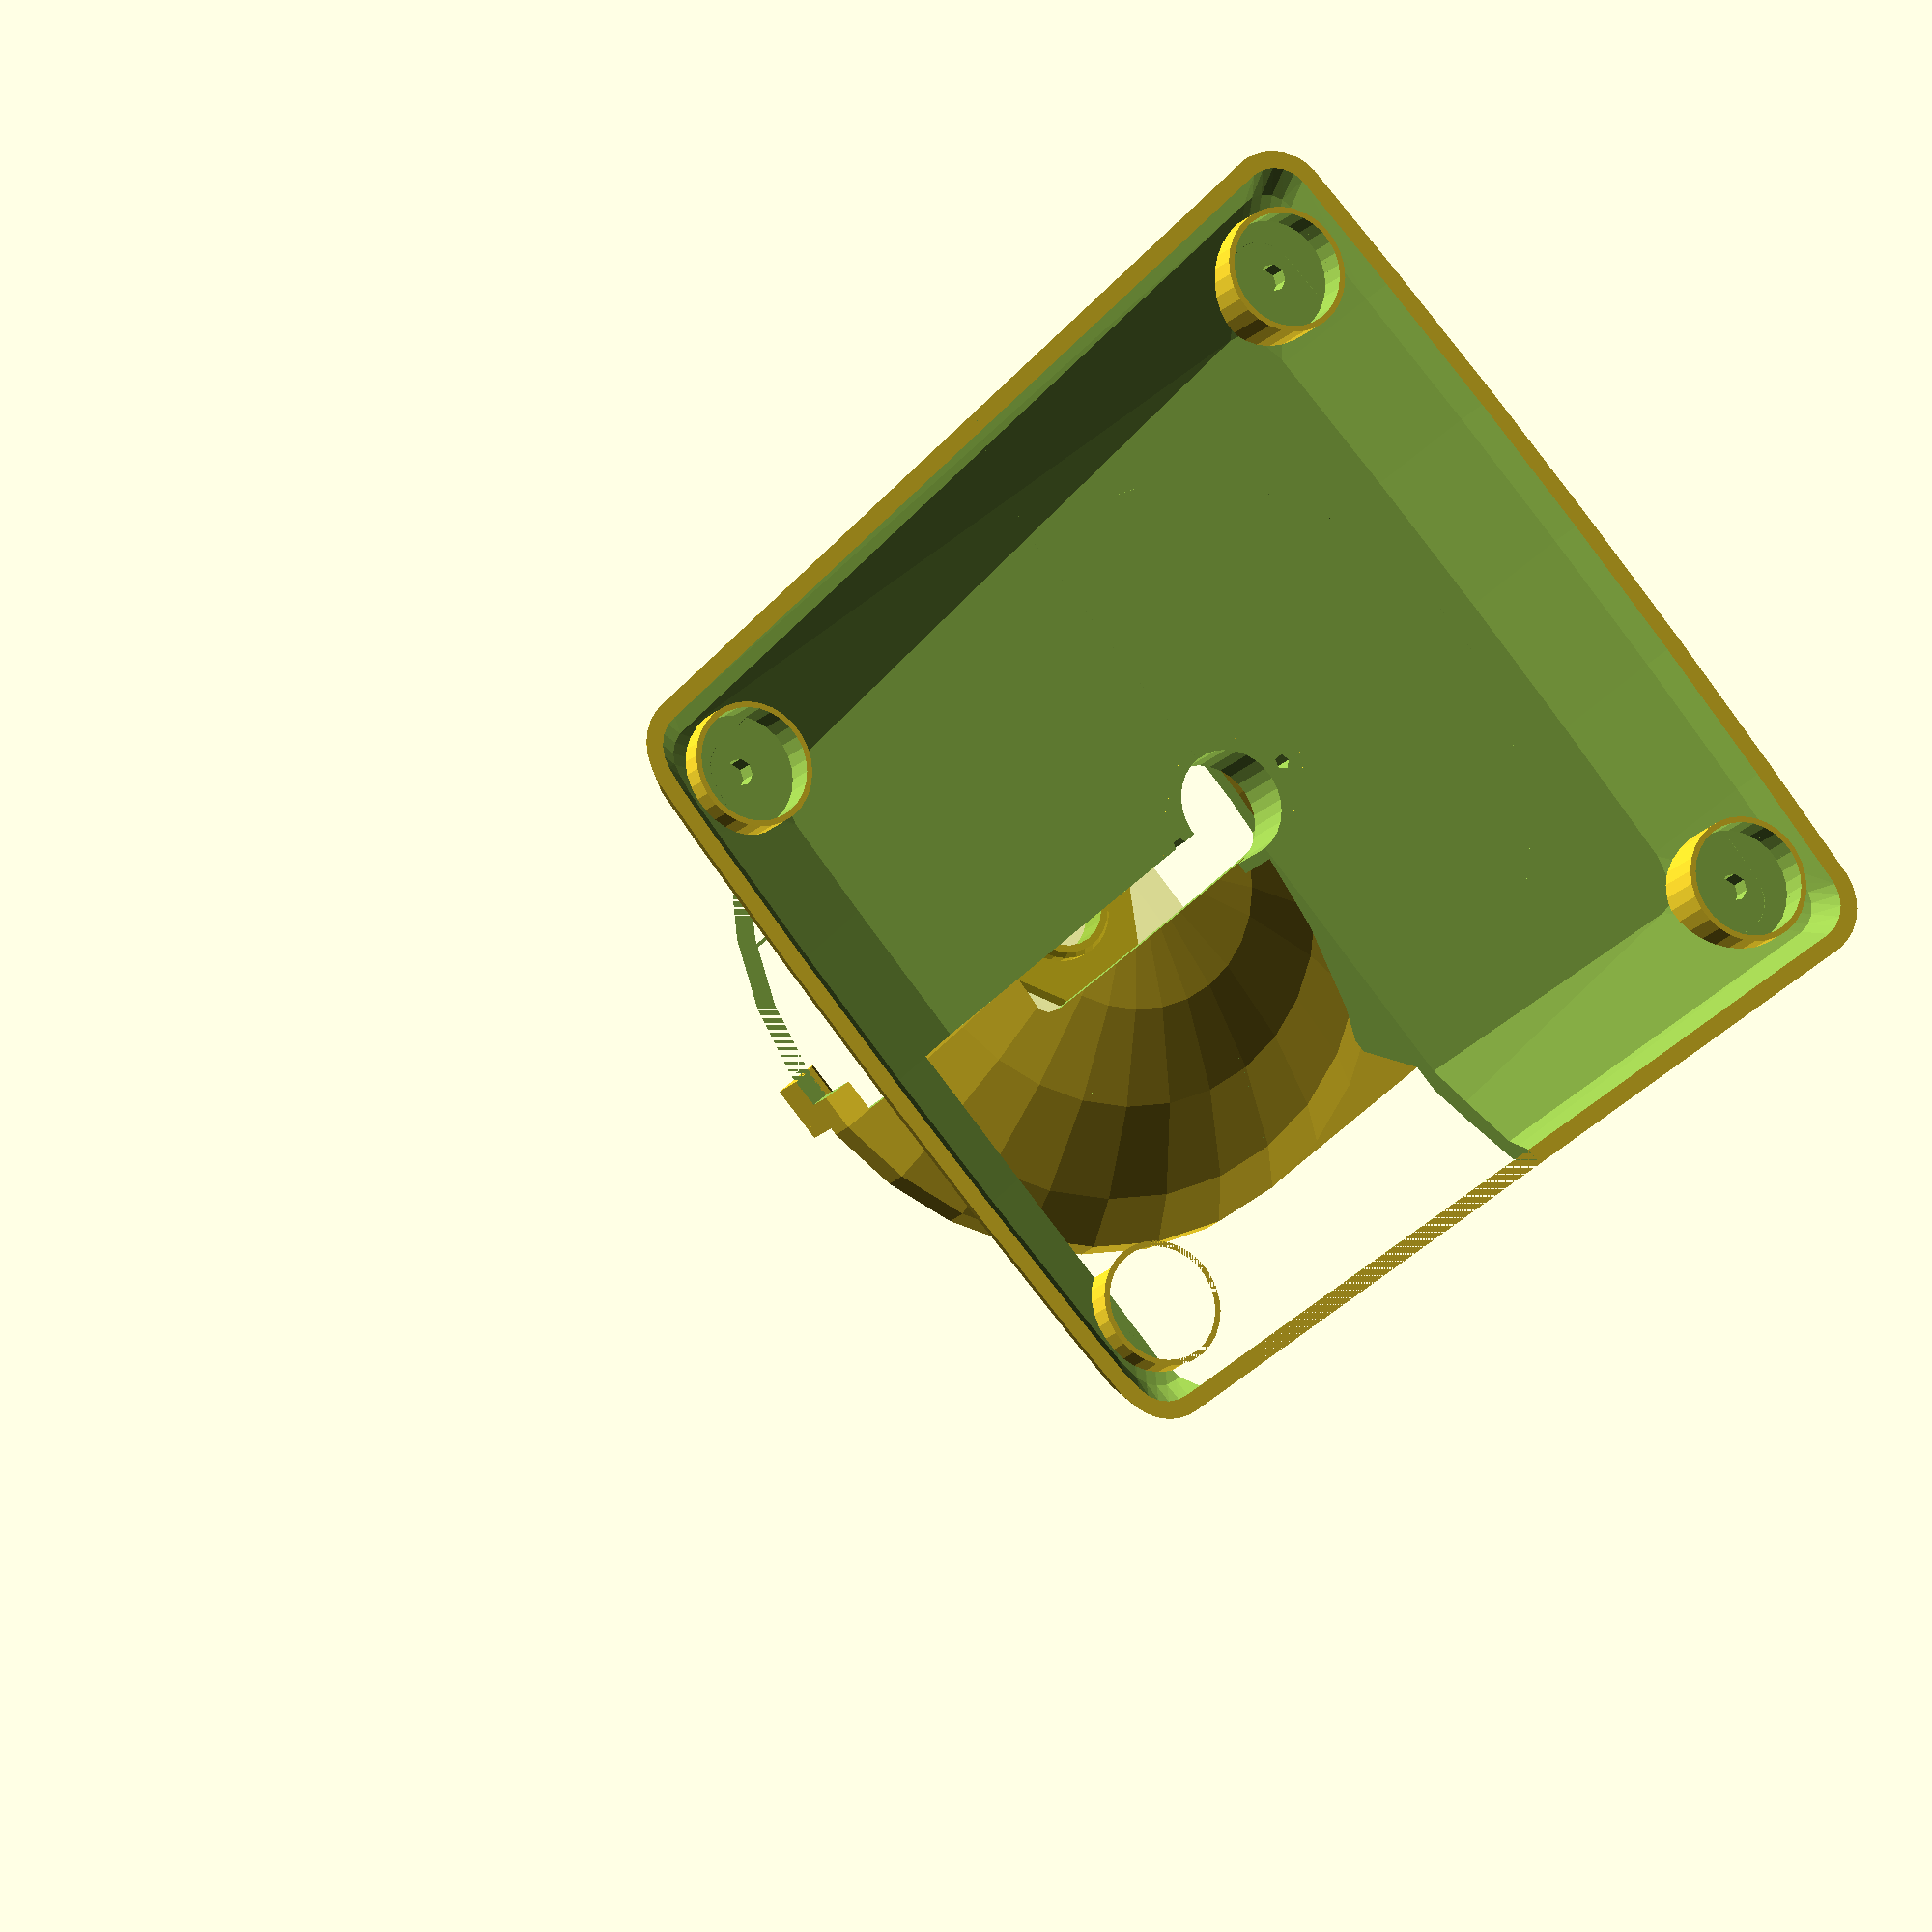
<openscad>
// Swivel stand for the Roadstar CTV-552
// Copyright François Revol, 2025

// Fill some volumes to limit supports, remove unneeded features.
optimize_fdm = false;

rubber_feet_h = 6.5; // [5: Replacement rubber feet 5mm x 20mm - ex. 3M Bumpons SJ 5780,6.5:Original rubber feet 6.5mm x 20mm]

print_base = true;
print_ball = true;
print_bracket = true;

/* [Hidden] */

// UNIMPLEMENTED
base_radius = 0;

ball_radius = 80;

//$fs=0.5;
$fa = $preview ? $fa : $fa/4;
$fs = $preview ? $fs : $fs/4;
echo($fa);
echo($fs);
echo($fn);

module base() {
    thickness = 3;
    feet = [[57.5,76],[65,-66.9]]; // 5.5
    large_radius = 1500;
    ad1 = 26; // bracket attachment

    module trapezoid(outer=true) {
        b1 = [75.3-10, -10+93];
        b2 = [168/2-10, -83+10];
        base_layers = [
            // max y 178.5
            //y @x=55 =177
            [b1, b2, 10, [0,-0.1]],
            [b1+[-2, -2], b2+[-2,2], 9, [6,3.5]],
            [b1+[-18, -18], b2+[-18,18], 8, [13,9.4]]
        ];
        heights = outer ? [0,2,4] : [-0.1,2,3];
        union() {//minkowski() {
            //difference() {
                union() {
                    hull() {
                        for (l = base_layers) {
                            echo (l);
                            tz = l[3][outer?0:1];// - (outer ? base_radius - 0.1 : 0);
                            translate([0,0,tz]) linear_extrude(0.01) {
                                // corners
                                for (dx=[-1,1], py=[0,1]) {
                                    echo (l[py]);
                                    translate([dx*l[py].x,l[py].y]) circle(r = l[2] - (outer?base_radius:3));
                                }
                                // front/back radius
                                for (py=[0,1]) intersection() {
                                    translate([0,l[py].y+2*(py-0.5)*(large_radius-1.8-l[2])]) circle(r=large_radius- (outer?base_radius:3), $fn=360);
                                    translate([0,-(py-0.5)*100]) square([2*(l[py].x+0*l[2]- (outer?0:3)),100], center=true);
                                }
                            }
                        }
                    }
                }
            //}
            //if (outer)
                //sphere(r=base_radius);
        }
    }
    // DEBUG
    //translate([0,-5,0]) #cube([1,178.5,40], center=true);
    //translate([55,-5,0]) #cube([1,177,40], center=true);

    difference() {
        union() {
            difference() {
                trapezoid();
                if (!optimize_fdm)
                    trapezoid(false);
            }
            // cylinder(d=110, h=);
            minkowski() {
                translate([0,0,13]) cylinder(d1=110, d2=96, h=11);
                sphere(r=base_radius);
            }
            //%translate([0,0,23]) cylinder(d=91, h=11);
            //
            for (f = feet) {
                for (dx = [-1,1]) {
                    intersection() {
                        trapezoid();
                        translate([f.x*dx,f.y,0]) cylinder(d = 22, h = 20);
                        //8
                    }
                }
            }
        }
        // room for the ball
        difference() {
            translate([0,0,ball_radius+9.5]) sphere(r=ball_radius+0.3, $fs=$fs/10);
            // bracket attachment
            translate([0,0,8]) hull() {
                // main tube
                cylinder(d = 23, h = 11.5);
                // screw posts
                for (dy=[-1,1])
                    translate([0,dy*ad1/2,0]) cylinder(r=4, h=11.5);
            }
        }
        // negative volumes for bracket attachment
        translate([0,0,8]) {
            // main tube
            cylinder(d = 19, h = 30, center=true);
            // screw holes
            for (dy=[-1,1])
                if (optimize_fdm)
                    translate([0,dy*ad1/2,1]) cylinder(d=2.5+0.2, h=25, center=true);
                else
                    translate([0,dy*ad1/2,1]) cylinder(d=2.5+0.2, h=12);//original
            // TODO: screw threads
        }
        union() {
            for (f = feet) {
                for (dx = [-1,1]) {
                    translate([f.x*dx,f.y,-1]) cylinder(d = 19.8+0.2, h = rubber_feet_h);
                    if (!optimize_fdm)
                        translate([f.x*dx,f.y,-1]) cylinder(d = 4.8, h = 10);
                }
            }
        }
        if ($preview) cube(80);
    }
    // bbox
    //if ($preview) translate([0,5,0]) %cube([168,180,10], center=true);
}


module ball() {
    //120
    //113
    //#cylinder(d=120, h=5);
    difference() {
        union() {
            intersection() {
                cylinder(d=120, h=40, $fs=$fs/10);
                translate([0,0,32.5-ball_radius]) sphere(r=ball_radius, $fs=$fs/10);
            }
            translate([0,-64/2,0]) linear_extrude(3) square([120,64], center=true);
            // positive volumes for the locks
            for (dx=[-1,1]) translate([dx*56,-64,0]) {
                 translate([0,2.4/2,0]) linear_extrude(8) offset(0.2) offset(-0.2) square([8,2.4], center=true);
                 translate([0,0.3,4.5]) linear_extrude(3.5, scale=[1,0.42]) translate([0,5/2,0]) square([8,5], center=true);
                 translate([0,14/2,0]) linear_extrude(4.5) square([8,14], center=true);
                 translate([0,14,3]) linear_extrude(1.5, scale=[1,0]) square([8,12], center=true);
            }
            // back clip
            translate([0,120/2-7.7/2-0.4,-6.4]) {
                linear_extrude(1.3) square([9.9,7.7], center=true);
                translate([0,0,1.3]) linear_extrude(1.3, scale=[1,0.7]) square([9.9,7.7], center=true);
                translate([0,(7.7-3)/2,0]) linear_extrude(7) square([9.9,3], center=true);
            }
            // front clips
            for (dx=[-1,1]) translate([dx*40,-60.6,-6.0]) {
                linear_extrude(2.0) translate([0,-10/2]) square([9.9,10], center=true);
                translate([0,0,2]) linear_extrude(0.4, scale=[1,0.95]) translate([0,-10/2,2.4]) square([9.9,10], center=true);
                translate([0,0,2.4]) linear_extrude(1, scale=[1,0.1]) translate([0,-(10-0.5)/2,2.4]) square([9.9,10-0.5], center=true);
                linear_extrude(7) translate([0,-3.4/2]) square([9.9,3.4], center=true);
            }
        }
        intersection() {
            intersection() {
                //cylinder(d=113, h=4.5*2, center=true);
                translate([0,0,-1]) cylinder(d=113, h=80, $fs=$fs/10);
                translate([0,0,32.5-ball_radius]) sphere(r=ball_radius-3, $fs=$fs/10);
            }
            union() {
                cube([53.5,optimize_fdm?70:120,80], center=true);
                if (!optimize_fdm) {
                    //translate([0,120/2-7.7/2-3.0,0]) cube([11.7,6,80], center=true);
                    for(dx=[-1,1],dy=[-1,1])
                        translate([dx*(53.5+1.2+40)/2,dy*(60+1.1)/2,0]) cube([40,60,80], center=true);
                }
            }
        }
        if (!optimize_fdm) translate([0,120/2-7.7/2-2.8,8]) cube([11.7,6,20], center=true);
        if ($preview) cube(100);
        minkowski() {
            r1 = 3;
            cube([23.5, 57, 80]-2*3*[1,1,0], center=true);
            cylinder(r=r1);
        }
        if (!optimize_fdm) for (dx=[-1,1])
            translate([dx*30,-54.5,0]) cylinder(d = 4.3, h = 20, center=true);
        // separation to the locks
        for (dx=[-1,1])
            hull()
                for (dy=[-1,1])
                    translate([dx*51,dy*10-54,0])
                        cylinder(d = 2.1, h = 20, center=true);
        // negative volumes for the locks
        for (dx=[-1,1]) translate([dx*56,-64,0]) {
             translate([0,0,-0.1]) linear_extrude(5.1, scale=[1,0.35]) square([10,13], center=true);
             translate([0,8+5/2,-0.1]) linear_extrude(1.4) square([10,5], center=true);
             translate([0,8+10/2,-0.1]) linear_extrude(1.4, scale=[1,0]) square([10,10], center=true);
             //#translate([0,0,0]) linear_extrude(1) square([10,13], center=true);
             //#translate([0,2.4/2,0]) linear_extrude(5) square([10,2.2], center=true);
            /*
             translate([0,0.3,4.5]) linear_extrude(3.5, scale=[1,0.42]) translate([0,5/2,0]) square([8,5], center=true);
             translate([0,14/2,0]) linear_extrude(4.5) square([8,14], center=true);
             translate([0,14,3]) linear_extrude(1.5, scale=[1,0]) square([8,12], center=true);
        */}
        if (optimize_fdm) {
            for (dx=[-1,1]) {
                translate([dx*1.5,120/2-2,-2]) cylinder(d=0.8,h=12, center=true);
                for(ddx=[-1,1])
                    translate([ddx*40+dx*1.5,-62.25,-2])  cylinder(d=0.8,h=9, center=true);
            }
        }
    }

    // bounding boxes
    //if ($preview) %cylinder(d=100,h=31.1);
    //if ($preview) translate([0,-4.4/2,37.4/2-6.3]) %cube([120,123.6,37.4], center=true);
    //if ($preview) translate([0,-5.5,37.4/2-6.3]) %cube([120,130,37.4], center=true);
}

module bracket() {
    ad1 = 26;
    ad2 = 38.8;
    r1 = 0.2;
    difference() {
        union() {
            // base
            hull() {
                for (dy=[-1,1])
                    translate([0,dy*ad1/2,0]) cylinder(r=4, h=3);
                for (dx=[-1,1])
                    translate([dx*ad2/2,0,0]) cylinder(r=4.4, h=3);
            }
            // main tube
            cylinder(d = 18.5, h = 5);
            translate([0,0,5]) cylinder(d1 = 18.5, d2 = 17, h = 1);
            // two prongs
            for (dx=[-1,1])
                minkowski() {
                    intersection() {
                        hull() {
                            translate([dx*ad2/2,0,r1]) cylinder(r=4.4-r1, h=9);
                            for(dy=[-1,1])
                                translate([dx*(28.8/2+1),dy*(4.4-1),r1]) cylinder(r=1-r1, h=9);
                        }
                        translate([0,0,10.5-ball_radius+3-r1+(optimize_fdm?0.4:0)]) sphere(r=ball_radius-3, $fs=$fs/10);
                    }
                    sphere(r=r1);
                }
        }
        for (dy=[-1,1])
            translate([0,dy*ad1/2,-1]) cylinder(d=3.1+0.3, h=20);
        if (!optimize_fdm) for (dx=[-1,1])
            translate([dx*ad2/2,0,-0.1]) cylinder(d=3.8, h=5.7);
        translate([0,0,-1]) cylinder(d=14.6,h=20);
        //if ($preview) cube(100);
    }
    // bbox
    if ($preview) color("yellow", 0.2) translate([0,0,8.8/2]) cube([48,34,8.8], center=true);
}

if (print_base) base();

if (print_ball) translate($preview ? [0,0,80] : [-150,0,6.4]) rotate($preview?[0,180,0]:[0,0,0])
    ball();

if (print_bracket) translate($preview ? [0,0,80] : [110,0,0]) rotate($preview?[180,0,0]:[0,0,0]) bracket();


/*
translate([0,0,50]) {
    cylinder(d=113,h=4);
    cylinder(d=53.5,h=24);
    %cylinder(d=23.6,h=30);
    r=75;
    translate([0,0,30-r]) %sphere(r=r, $fs=0.05);
}*/
/*
difference() {
    cylinder(d=200,h=50);
    translate([0,0,-1]) cylinder(d=100,h=60);
}*/
</openscad>
<views>
elev=197.1 azim=312.2 roll=26.3 proj=o view=solid
</views>
